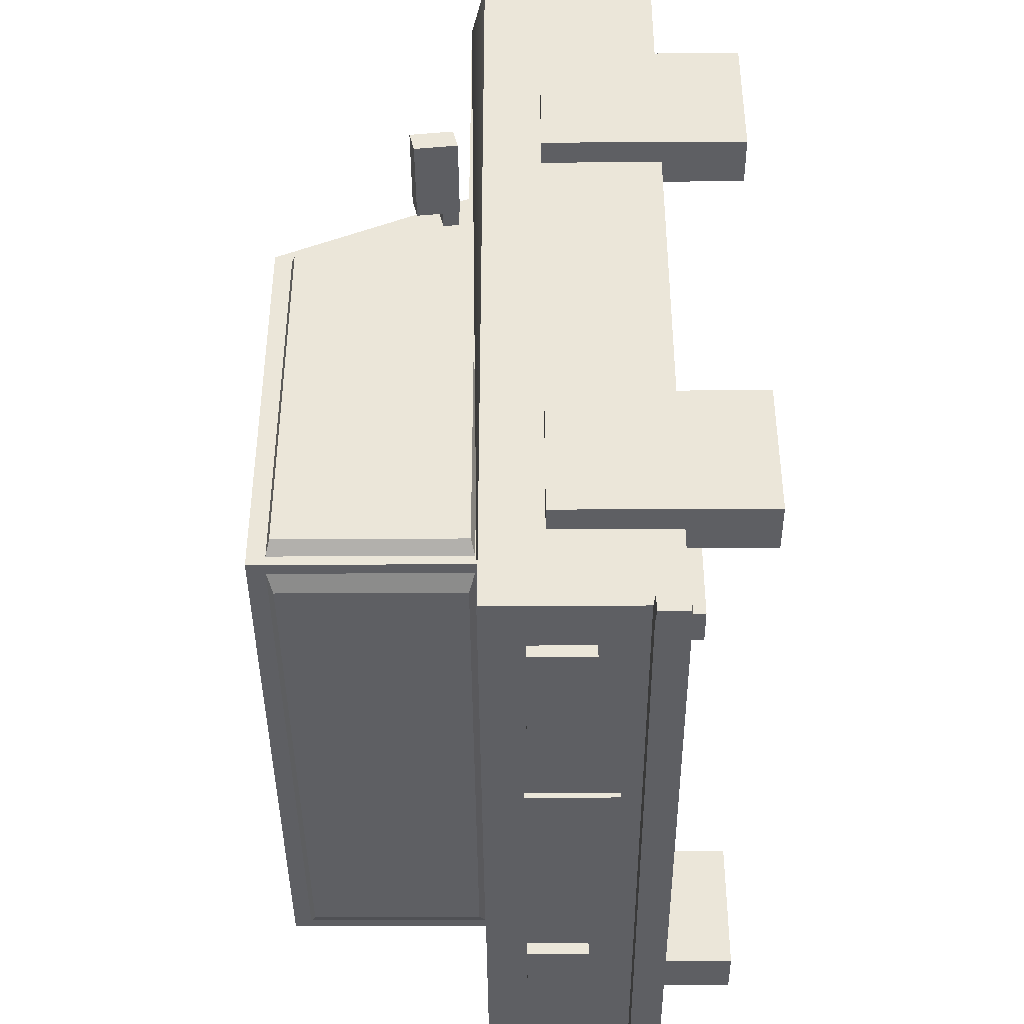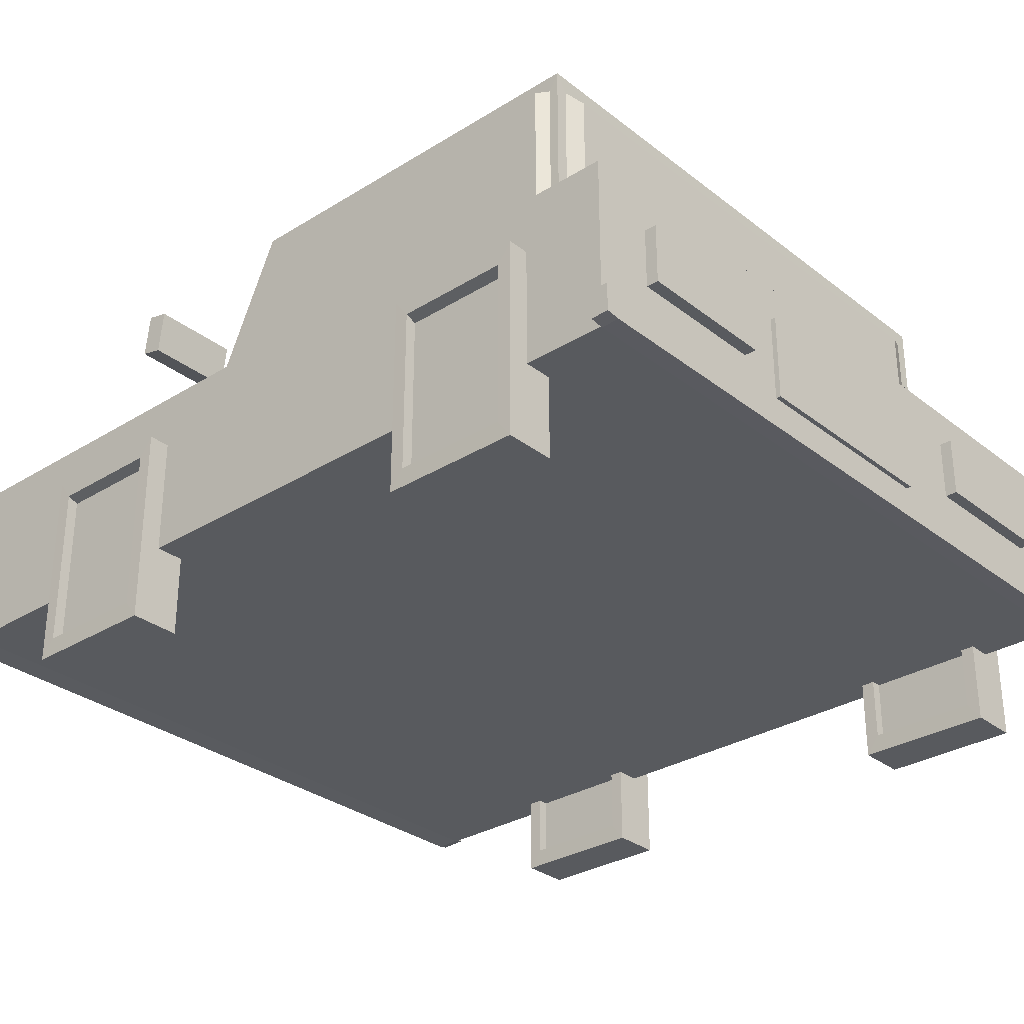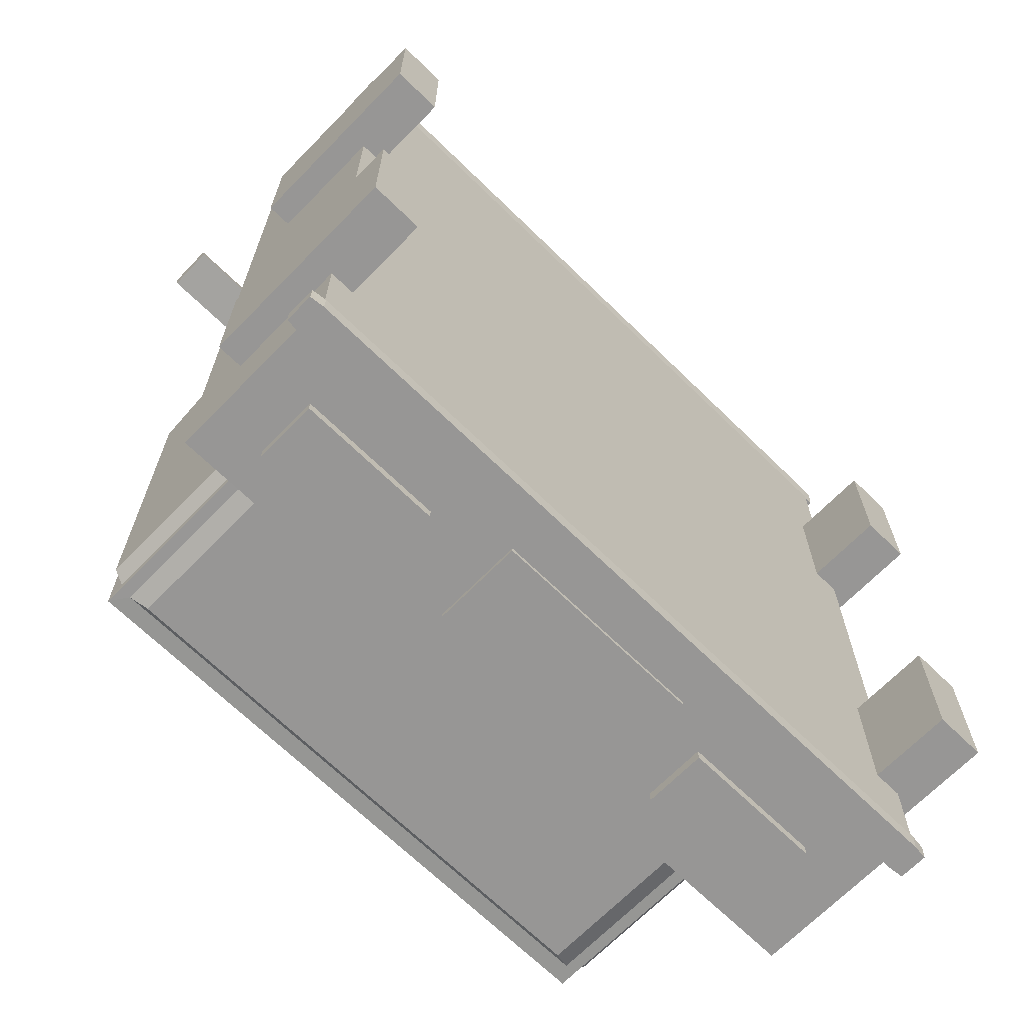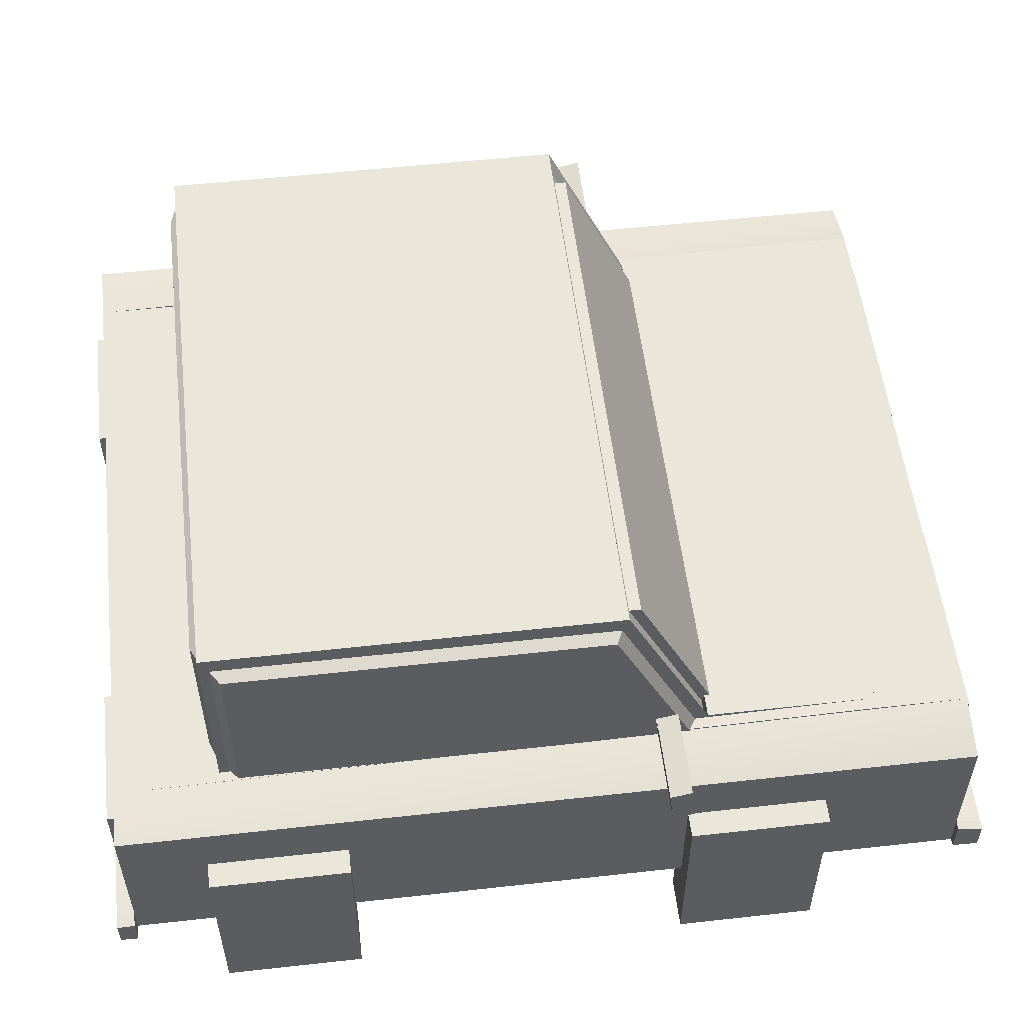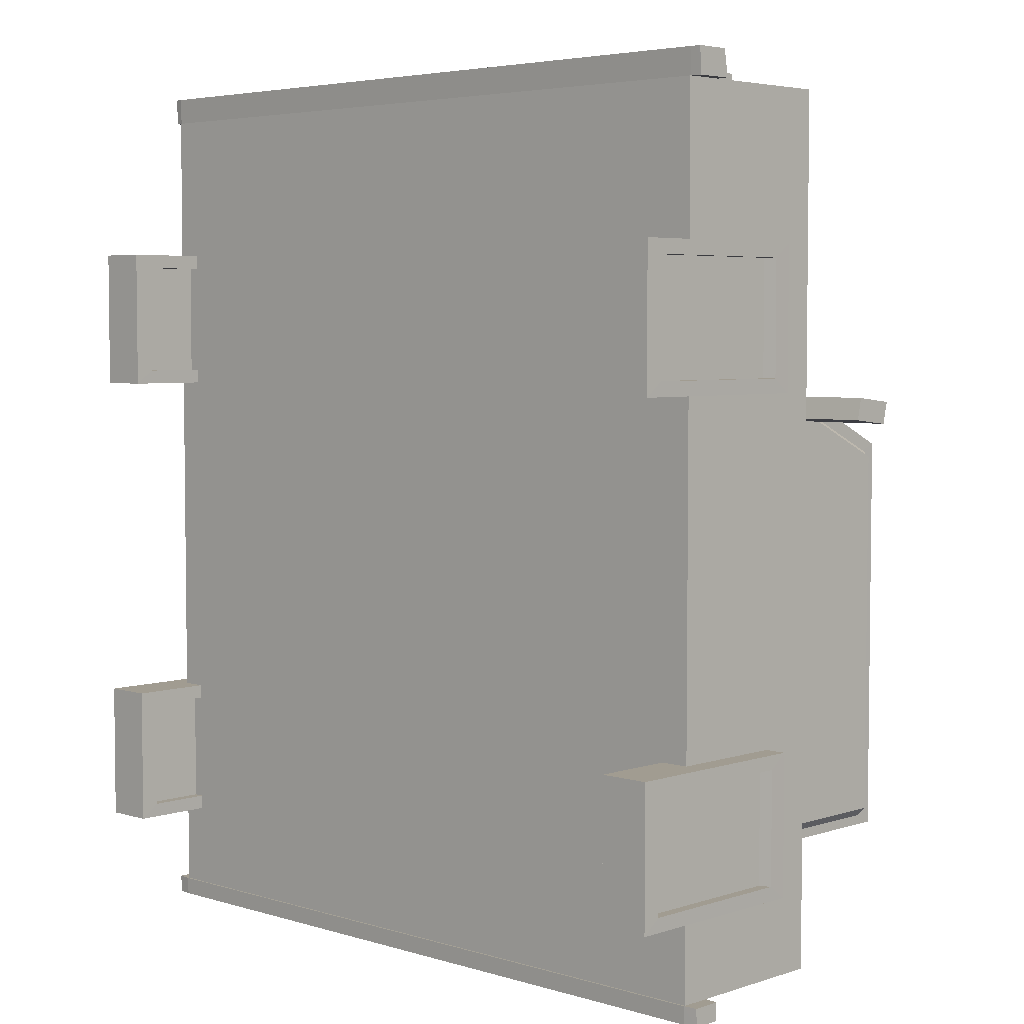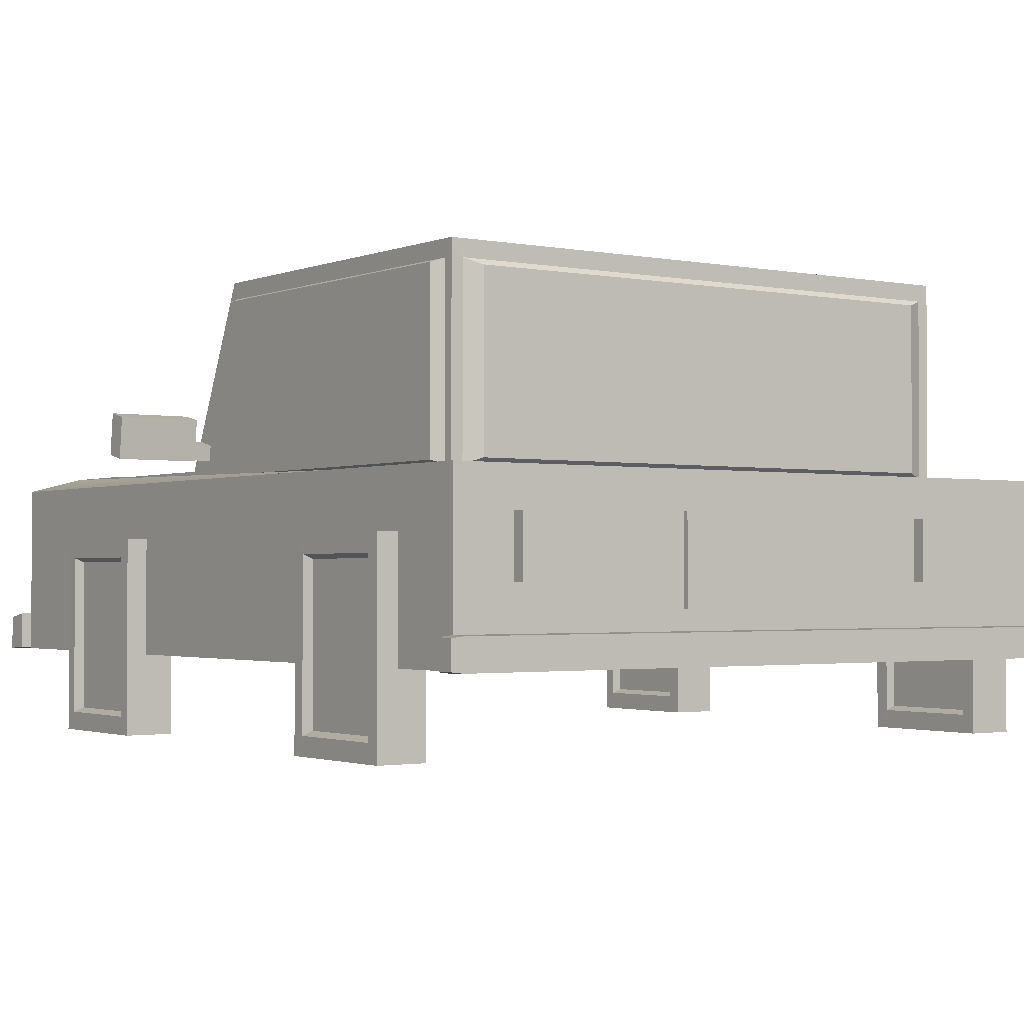
<metadata>
{"format":"obj","ext":"obj","renderer":"f3d","projection":"perspective","resolution":1024,"background":"white","views":[{"elev":-41.6,"azim":-89.6,"up":"+Z"},{"elev":-30.6,"azim":131.8,"up":"+Y"},{"elev":-68.0,"azim":-44.4,"up":"+Z"},{"elev":54.7,"azim":-96.7,"up":"+Y"},{"elev":4.5,"azim":44.0,"up":"+Z"},{"elev":-1.7,"azim":144.5,"up":"+Y"}]}
</metadata>
<code>
o CocheRosa
g CocheRosa
v 0 0 -0.6473
v -2.334 0 -0.6473
v 0 1 -0.6473
v -2.334 1 -0.6473
v -2.334 -2.707e-08 -0.8723
v -2.334 1 -0.8723
v -9.039e-09 -2.707e-08 -0.8723
v -9.039e-09 1 -0.8723
v 0.3695 2.126 8.512
v 1.766 2.126 8.512
v 0.3695 2.821 8.435
v 1.766 2.821 8.435
v 1.766 2.045 8.164
v 1.766 2.74 8.087
v 0.3695 2.045 8.164
v 0.3695 2.74 8.087
v 0.02345 2.065 8.161
v 0.02345 2.147 8.51
v 0.02345 2.32 8.133
v 0.02345 2.401 8.481
v 0.3694 2.06 8.162
v 0.3694 2.142 8.51
v 0.3694 2.325 8.133
v 0.3694 2.407 8.481
v -7.836 0 -0.6473
v -10.17 0 -0.6473
v -7.836 1 -0.6473
v -10.17 1 -0.6473
v -10.17 0 -0.8723
v -10.17 1 -0.8723
v -7.836 0 -0.8723
v -7.836 1 -0.8723
v 0 -0.4081 13.6
v -3.523 -0.4081 13.6
v 0 1.044 13.6
v -3.523 1.044 13.6
v -3.523 -0.4081 13.25
v -3.523 1.044 13.25
v 0 -0.4081 13.25
v 0 1.044 13.25
v -6.174 -0.4081 13.6
v -9.698 -0.4081 13.6
v -6.174 1.044 13.6
v -9.698 1.044 13.6
v -9.698 -0.4081 13.25
v -9.698 1.044 13.25
v -6.174 -0.4081 13.25
v -6.174 1.044 13.25
v -3.08 -0.4081 -0.6635
v -6.603 -0.4081 -0.6635
v -3.08 1.044 -0.6635
v -6.603 1.044 -0.6635
v -6.603 -0.4081 -0.7566
v -6.603 1.044 -0.7566
v -3.08 -0.4081 -0.7566
v -3.08 1.044 -0.7566
v 0.5665 -2.596 10.91
v 0.5665 -2.596 8.61
v 0.5665 0.7196 10.91
v 0.5665 0.7196 8.61
v 1.395 -2.596 8.61
v 1.395 0.7196 8.61
v 1.216 -2.216 8.84
v 1.216 -2.216 10.68
v 1.216 0.3395 8.84
v 1.216 0.3395 10.68
v 1.395 -2.596 10.91
v 1.395 0.7196 10.91
v 1.396 -2.286 8.84
v 1.396 -2.286 10.68
v 1.396 0.4094 8.84
v 1.396 0.4094 10.68
v 0.5659 -2.596 3.01
v 0.5659 -2.596 0.7097
v 0.5659 0.7196 3.01
v 0.5659 0.7196 0.7097
v 1.395 -2.596 0.7097
v 1.395 0.7196 0.7097
v 1.215 -2.216 0.9403
v 1.215 -2.216 2.779
v 1.215 0.3395 0.9403
v 1.215 0.3395 2.779
v 1.395 -2.596 3.01
v 1.395 0.7196 3.01
v 1.396 -2.286 0.9403
v 1.396 -2.286 2.779
v 1.396 0.4094 0.9403
v 1.396 0.4094 2.779
v -11.45 -2.596 10.91
v -11.45 -2.596 8.61
v -11.45 0.7196 10.91
v -11.45 0.7196 8.61
v -10.62 -2.596 8.61
v -10.62 0.7196 8.61
v -10.8 -2.216 8.84
v -10.8 -2.216 10.68
v -10.8 0.3395 8.84
v -10.8 0.3395 10.68
v -10.62 -2.596 10.91
v -10.62 0.7196 10.91
v -10.62 -2.286 8.84
v -10.62 -2.286 10.68
v -10.62 0.4094 8.84
v -10.62 0.4094 10.68
v -11.45 -2.596 3.01
v -11.45 -2.596 0.7097
v -11.45 0.7196 3.01
v -11.45 0.7196 0.7097
v -10.62 -2.596 0.7097
v -10.62 0.7196 0.7097
v -10.8 -2.216 0.9403
v -10.8 -2.216 2.779
v -10.8 0.3395 0.9403
v -10.8 0.3395 2.779
v -10.62 -2.596 3.01
v -10.62 0.7196 3.01
v -10.62 -2.286 0.9403
v -10.62 -2.286 2.779
v -10.62 0.4094 0.9403
v -10.62 0.4094 2.779
v -10.37 2.126 8.512
v -11.77 2.126 8.512
v -10.37 2.821 8.435
v -11.77 2.821 8.435
v -11.77 2.045 8.164
v -11.77 2.74 8.087
v -10.37 2.045 8.164
v -10.37 2.74 8.087
v -10.03 2.065 8.161
v -10.03 2.147 8.51
v -10.03 2.32 8.133
v -10.03 2.401 8.481
v -10.37 2.06 8.162
v -10.37 2.142 8.51
v -10.37 2.325 8.133
v -10.37 2.407 8.481
v 1.042 -1.24 13.76
v -11.04 -1.24 13.76
v 1.042 -0.6629 13.76
v -11.04 -0.6629 13.76
v -11.04 -1.236 13.33
v -11.04 -1.236 -0.6731
v -11.04 1.668 13.33
v -11.04 1.668 -0.6731
v -11.04 -1.255 -0.966
v 1.042 -1.255 -0.966
v -11.04 -0.7432 -0.966
v 1.042 -0.7432 -0.966
v 1.042 -1.236 -0.6731
v 1.042 -1.236 13.33
v 1.042 1.668 -0.6731
v 1.042 1.668 13.33
v -0.09418 5.061 7.624
v -9.9 5.061 7.624
v -0.09418 5.061 1.043
v -9.9 5.061 1.043
v 0.09311 1.914 13.33
v -10.09 1.914 13.33
v 0.09311 1.668 -0.6731
v -10.09 1.668 -0.6731
v 0.09311 1.915 11.82
v -10.09 1.915 11.82
v 0.09311 1.669 0.8295
v -10.09 1.669 0.8295
v -0.09418 1.915 11.82
v -9.9 1.915 11.82
v -0.09418 1.669 0.8295
v -9.9 1.669 0.8295
v -0.09418 1.915 9.047
v -9.9 1.915 9.047
v -0.09418 1.669 1.043
v -9.9 1.669 1.043
v -0.4786 1.794 9.186
v -9.515 1.794 9.186
v -0.4786 4.716 7.875
v -9.515 4.716 7.875
v 0.08022 1.794 1.357
v 0.08022 1.794 8.733
v 0.08022 4.716 1.357
v 0.08022 4.716 7.422
v -10.1 1.794 8.733
v -10.1 1.794 1.357
v -10.1 4.716 7.422
v -10.1 4.716 1.357
v -9.405 1.829 0.9182
v -0.5888 1.829 0.9182
v -9.405 4.68 0.9182
v -0.5888 4.68 0.9182
v -9.901 1.733 8.887
v -9.901 1.733 1.203
v -9.901 4.777 7.521
v -9.901 4.777 1.203
v -9.704 1.733 1.042
v -0.2903 1.733 1.042
v -9.704 4.777 1.042
v -0.2903 4.777 1.042
v -0.09302 1.733 1.203
v -0.09302 1.733 8.887
v -0.09302 4.777 1.203
v -0.09302 4.777 7.521
v -0.2903 1.733 9.02
v -9.704 1.733 9.02
v -0.2903 4.777 7.654
v -9.704 4.777 7.654
v -0.4786 1.794 8.994
v -9.515 1.794 8.994
v -0.4786 4.716 7.682
v -9.515 4.716 7.682
v 1.042 -1.22 13.33
v -11.04 -1.22 13.33
v 1.042 -0.585 13.33
v -11.04 -0.585 13.33
v 1.227 -0.5895 13.33
v 1.227 -1.215 13.33
v 1.227 -0.6663 13.76
v 1.227 -1.236 13.76
v -11.17 -1.195 13.33
v -11.17 -0.6107 13.33
v -11.17 -1.215 13.76
v -11.17 -0.6825 13.76
v -11.04 -1.266 -0.6745
v 1.042 -1.266 -0.6745
v -11.04 -0.732 -0.6745
v 1.042 -0.732 -0.6745
v -11.27 -0.7571 -0.6745
v -11.27 -1.241 -0.6745
v -11.27 -0.7672 -0.966
v -11.27 -1.231 -0.966
v 1.268 -1.239 -0.6745
v 1.268 -0.7587 -0.6745
v 1.268 -1.229 -0.966
v 1.268 -0.7687 -0.966
f 3 4 2 1
f 4 6 5 2
f 6 8 7 5
f 8 3 1 7
f 8 6 4 3
f 1 2 5 7
f 27 28 26 25
f 28 30 29 26
f 30 32 31 29
f 32 27 25 31
f 32 30 28 27
f 25 26 29 31
f 11 12 10 9
f 12 14 13 10
f 14 16 15 13
f 19 20 18 17
f 16 14 12 11
f 9 10 13 15
f 21 22 9 15
f 23 21 15 16
f 22 24 11 9
f 24 23 16 11
f 17 18 22 21
f 19 17 21 23
f 18 20 24 22
f 20 19 23 24
f 51 52 50 49
f 52 54 53 50
f 54 56 55 53
f 56 51 49 55
f 56 54 52 51
f 49 50 53 55
f 65 66 64 63
f 63 64 70 69
f 65 63 69 71
f 64 66 72 70
f 66 65 71 72
f 81 82 80 79
f 79 80 86 85
f 81 79 85 87
f 80 82 88 86
f 82 81 87 88
f 97 98 96 95
f 95 96 102 101
f 97 95 101 103
f 96 98 104 102
f 98 97 103 104
f 113 114 112 111
f 111 112 118 117
f 113 111 117 119
f 112 114 120 118
f 114 113 119 120
f 123 124 122 121
f 124 126 125 122
f 126 128 127 125
f 131 132 130 129
f 128 126 124 123
f 121 122 125 127
f 133 134 121 127
f 135 133 127 128
f 134 136 123 121
f 136 135 128 123
f 129 130 134 133
f 131 129 133 135
f 130 132 136 134
f 132 131 135 136
f 35 36 34 33
f 36 38 37 34
f 38 40 39 37
f 40 35 33 39
f 40 38 36 35
f 33 34 37 39
f 43 44 42 41
f 44 46 45 42
f 46 48 47 45
f 48 43 41 47
f 48 46 44 43
f 41 42 45 47
f 175 176 174 173
f 179 180 178 177
f 183 184 182 181
f 187 188 186 185
f 59 60 58 57
f 60 62 61 58
f 68 59 57 67
f 68 62 60 59
f 57 58 61 67
f 69 70 67 61
f 71 69 61 62
f 70 72 68 67
f 72 71 62 68
f 75 76 74 73
f 76 78 77 74
f 84 75 73 83
f 84 78 76 75
f 73 74 77 83
f 85 86 83 77
f 87 85 77 78
f 86 88 84 83
f 88 87 78 84
f 91 92 90 89
f 92 94 93 90
f 100 91 89 99
f 100 94 92 91
f 89 90 93 99
f 101 102 99 93
f 103 101 93 94
f 102 104 100 99
f 104 103 94 100
f 107 108 106 105
f 108 110 109 106
f 116 107 105 115
f 116 110 108 107
f 105 106 109 115
f 117 118 115 109
f 119 117 109 110
f 118 120 116 115
f 120 119 110 116
f 139 140 138 137
f 143 144 142 141
f 147 148 146 145
f 151 152 150 149
f 155 156 154 153
f 150 141 142 149
f 157 158 143 152
f 159 157 152 151
f 158 160 144 143
f 160 159 151 144
f 161 162 158 157
f 163 161 157 159
f 162 164 160 158
f 164 163 159 160
f 165 166 162 161
f 167 165 161 163
f 166 168 164 162
f 168 167 163 164
f 169 170 166 165
f 171 169 165 167
f 170 172 168 166
f 172 171 167 168
f 189 190 172 170
f 191 189 170 154
f 190 192 156 172
f 192 191 154 156
f 181 182 190 189
f 183 181 189 191
f 182 184 192 190
f 184 183 191 192
f 193 194 171 172
f 195 193 172 156
f 194 196 155 171
f 196 195 156 155
f 185 186 194 193
f 187 185 193 195
f 186 188 196 194
f 188 187 195 196
f 197 198 169 171
f 199 197 171 155
f 198 200 153 169
f 200 199 155 153
f 177 178 198 197
f 179 177 197 199
f 178 180 200 198
f 180 179 199 200
f 201 202 170 169
f 203 201 169 153
f 202 204 154 170
f 204 203 153 154
f 205 206 202 201
f 207 205 201 203
f 206 208 204 202
f 208 207 203 204
f 173 174 206 205
f 175 173 205 207
f 174 176 208 206
f 176 175 207 208
f 209 210 141 150
f 211 209 150 152
f 210 212 143 141
f 212 211 152 143
f 137 138 210 209
f 215 216 214 213
f 219 220 218 217
f 140 139 211 212
f 217 218 212 210
f 219 217 210 138
f 218 220 140 212
f 220 219 138 140
f 213 214 209 211
f 215 213 211 139
f 214 216 137 209
f 216 215 139 137
f 221 222 149 142
f 223 221 142 144
f 222 224 151 149
f 224 223 144 151
f 145 146 222 221
f 227 228 226 225
f 231 232 230 229
f 148 147 223 224
f 229 230 224 222
f 231 229 222 146
f 230 232 148 224
f 232 231 146 148
f 225 226 221 223
f 227 225 223 147
f 226 228 145 221
f 228 227 147 145

</code>
